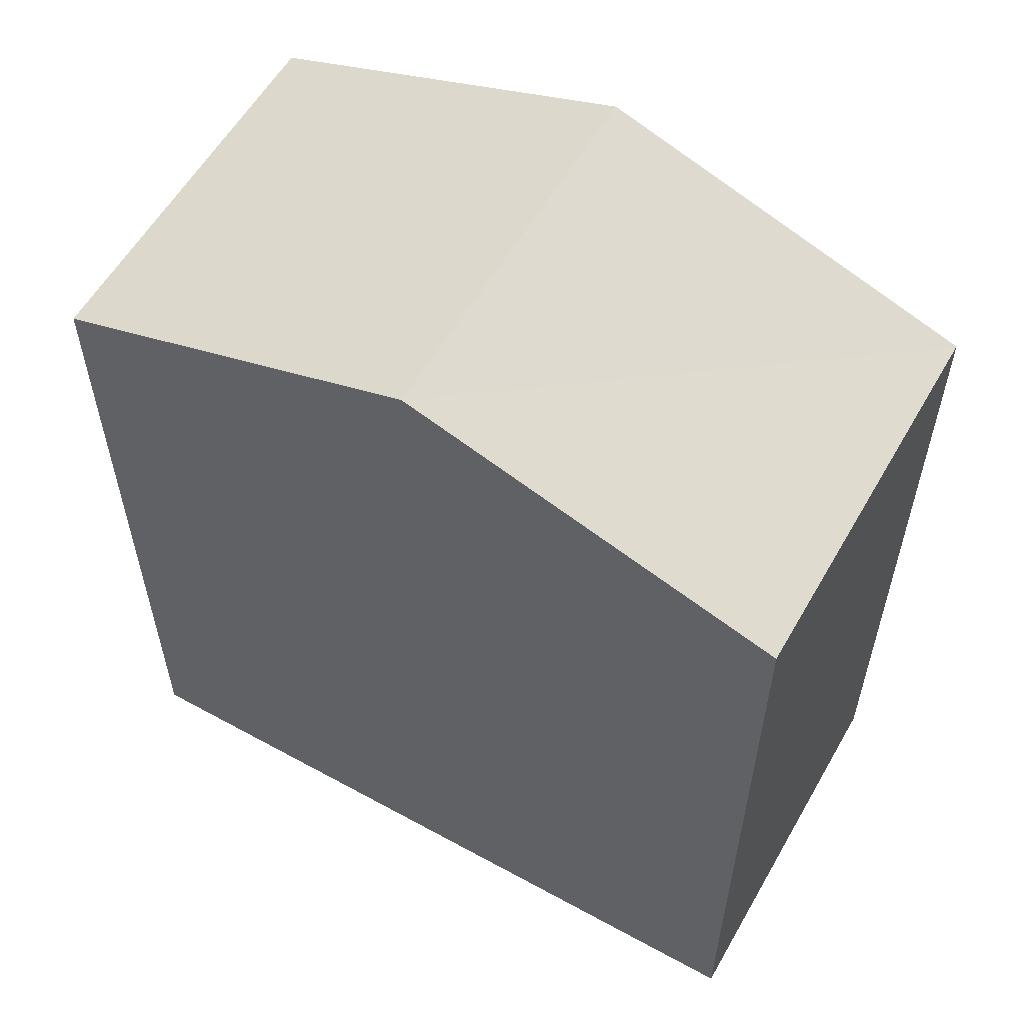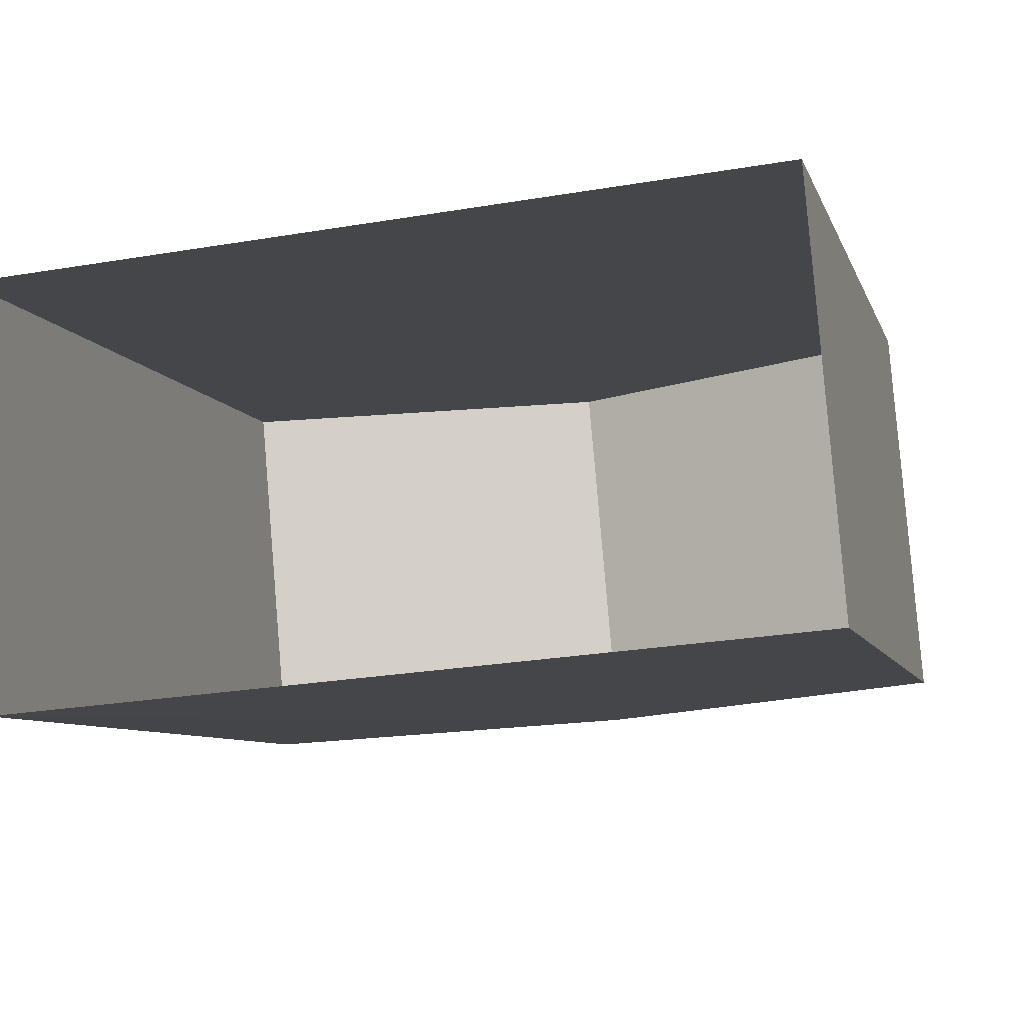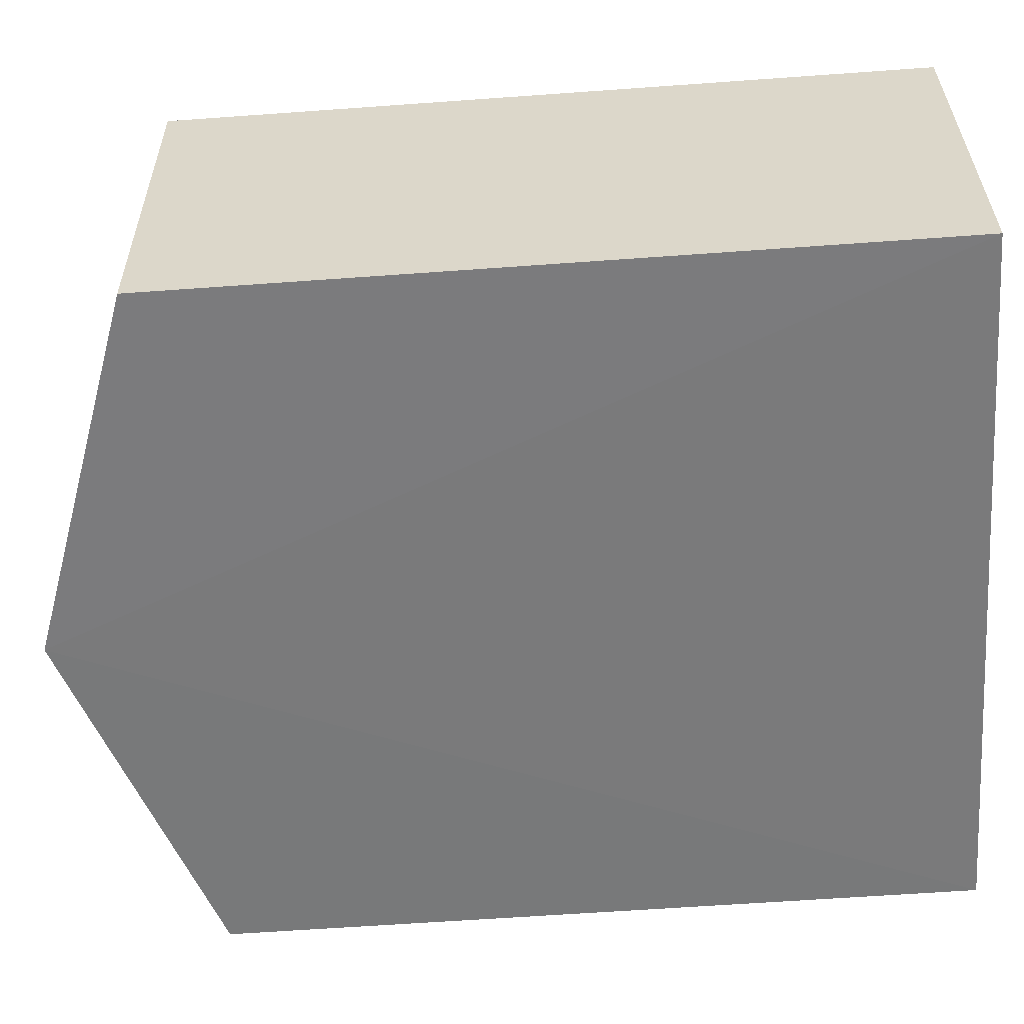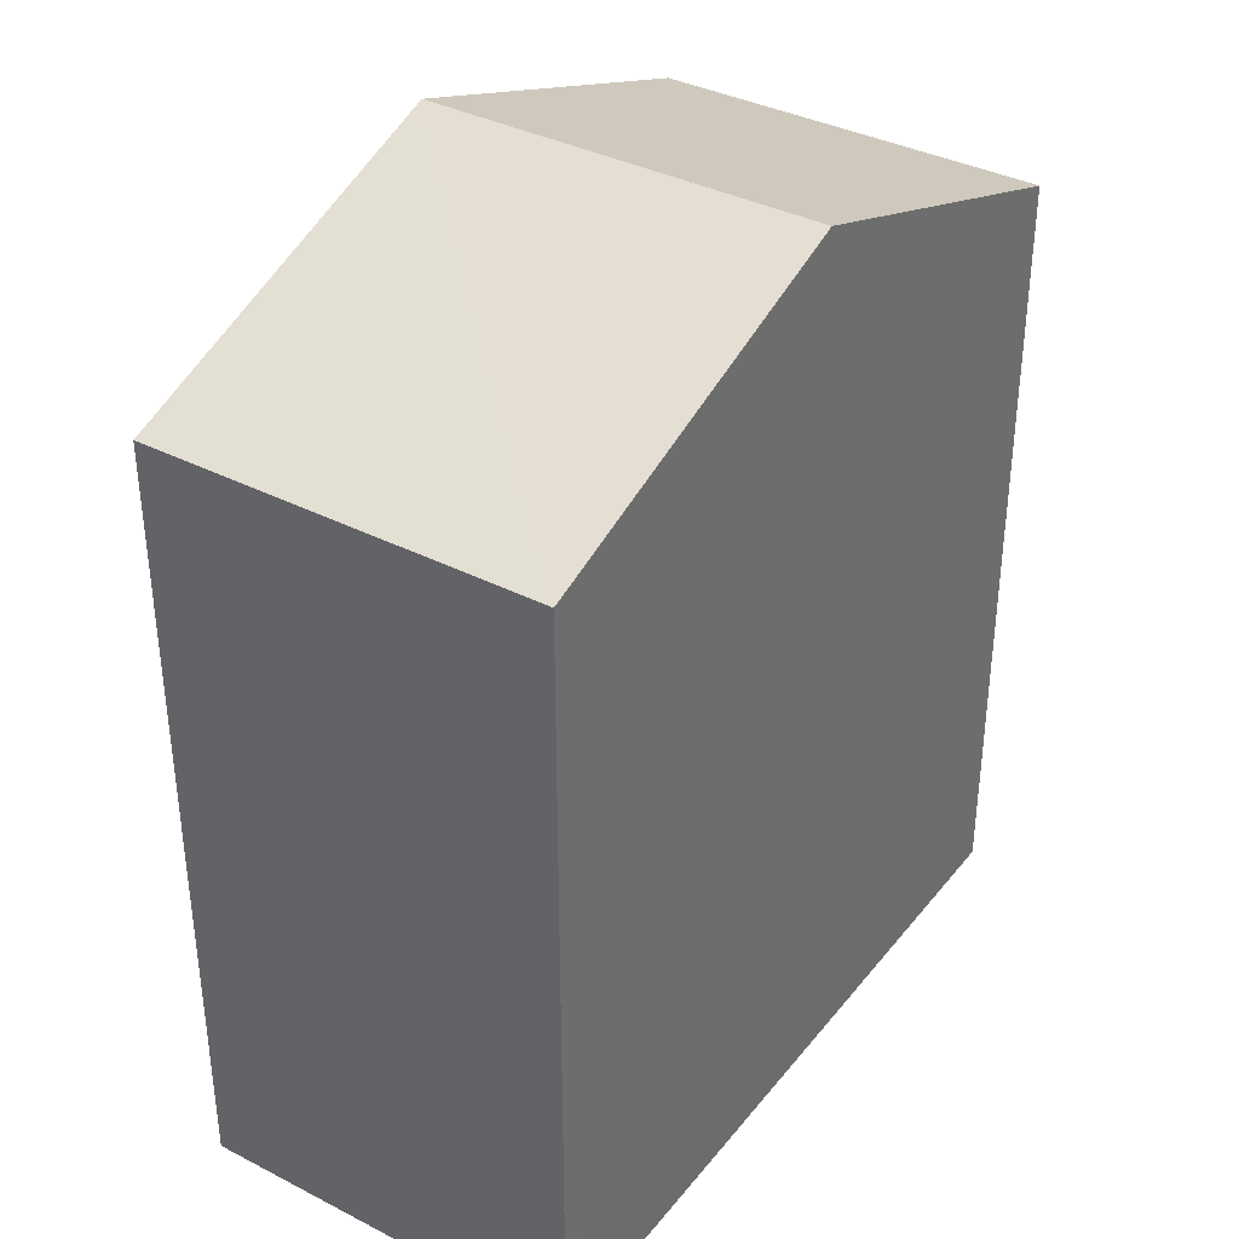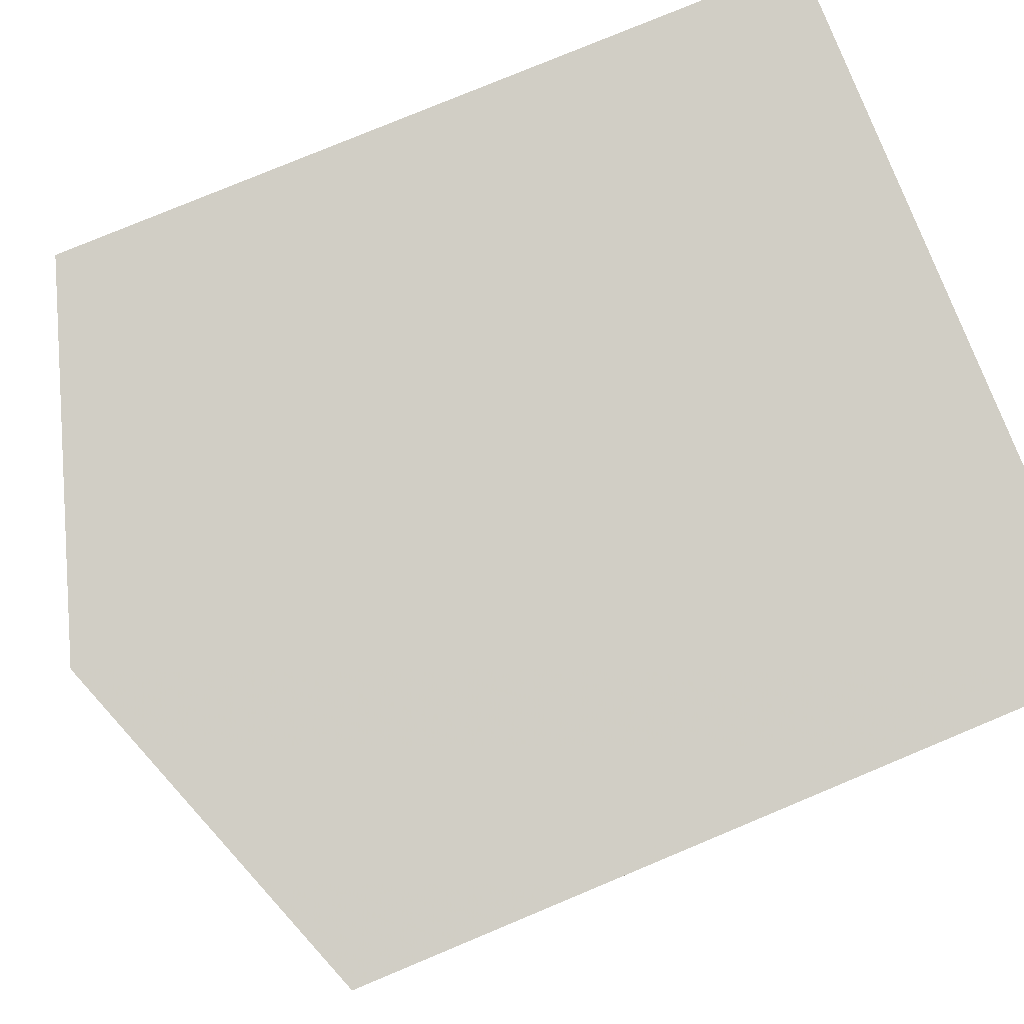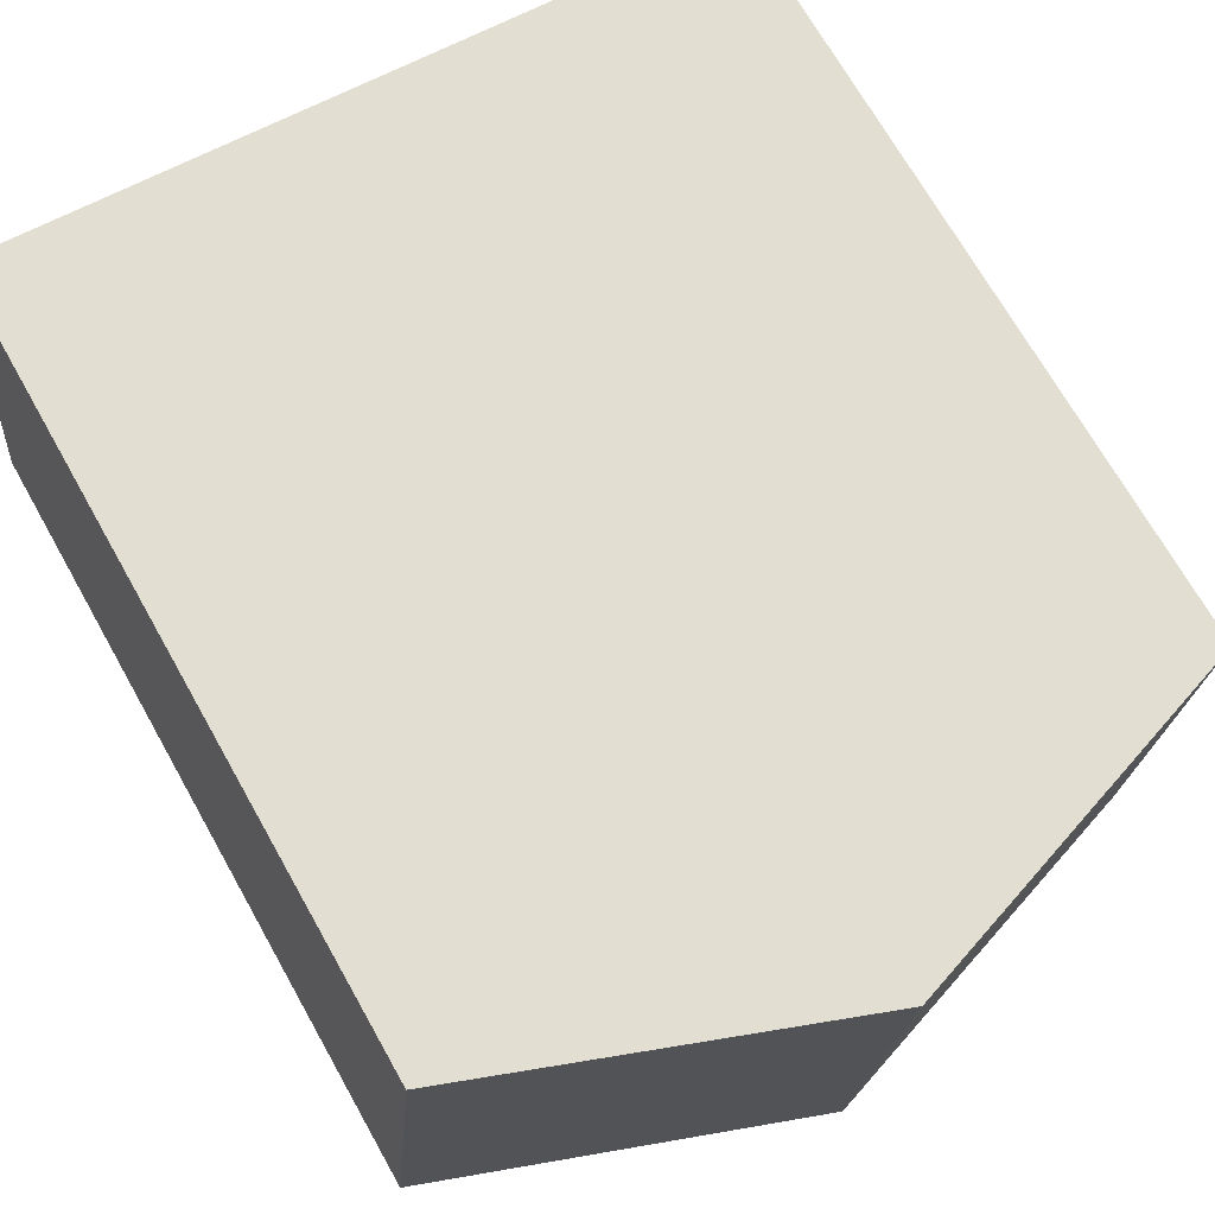
<metadata>
{"format":"obj","ext":"obj","renderer":"f3d","projection":"perspective","resolution":1024,"background":"white","views":[{"elev":57.9,"azim":-155.1,"up":"+Z"},{"elev":-7.4,"azim":-166.0,"up":"+Y"},{"elev":-62.8,"azim":94.1,"up":"+Y"},{"elev":36.7,"azim":-61.2,"up":"+Z"},{"elev":78.9,"azim":67.4,"up":"+Y"},{"elev":70.6,"azim":-29.5,"up":"+Y"}]}
</metadata>
<code>
v -3.733e+05 -1.044e+05 25.61
v -3.733e+05 -1.044e+05 25.61
v -3.733e+05 -1.044e+05 25.61
v -3.733e+05 -1.044e+05 25.61
v -3.733e+05 -1.044e+05 36.67
v -3.733e+05 -1.044e+05 35.08
v -3.733e+05 -1.044e+05 36.67
v -3.733e+05 -1.044e+05 35.08
v -3.733e+05 -1.044e+05 35.08
v -3.733e+05 -1.044e+05 35.08
f 1 2 3
f 4 1 3
f 5 6 7
f 5 8 6
f 7 9 5
f 7 10 9
f 10 4 3
f 9 10 3
f 8 2 1
f 6 8 1
f 9 3 5
f 3 2 5
f 2 8 5
f 6 1 7
f 1 4 7
f 4 10 7

</code>
